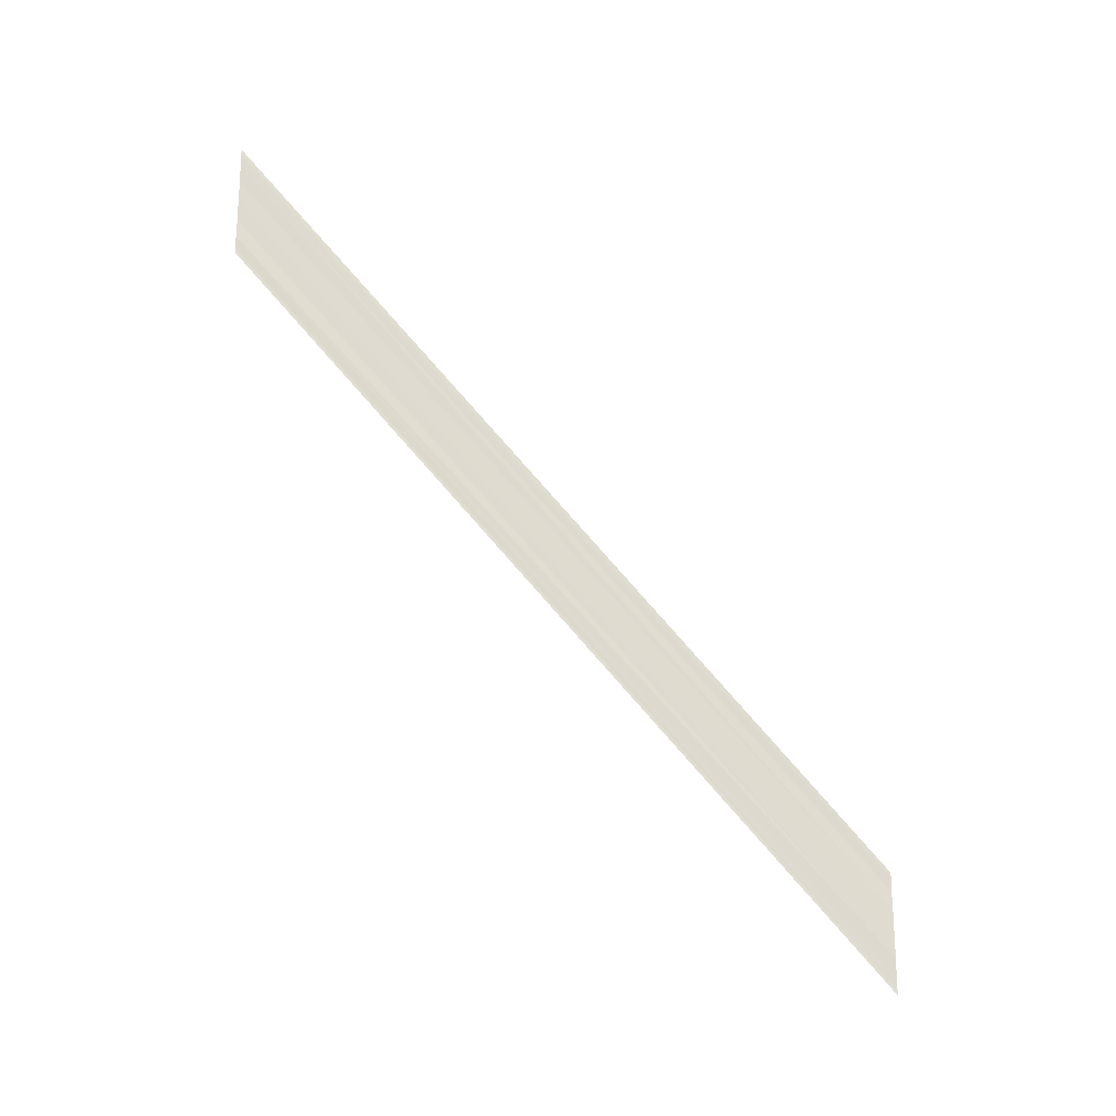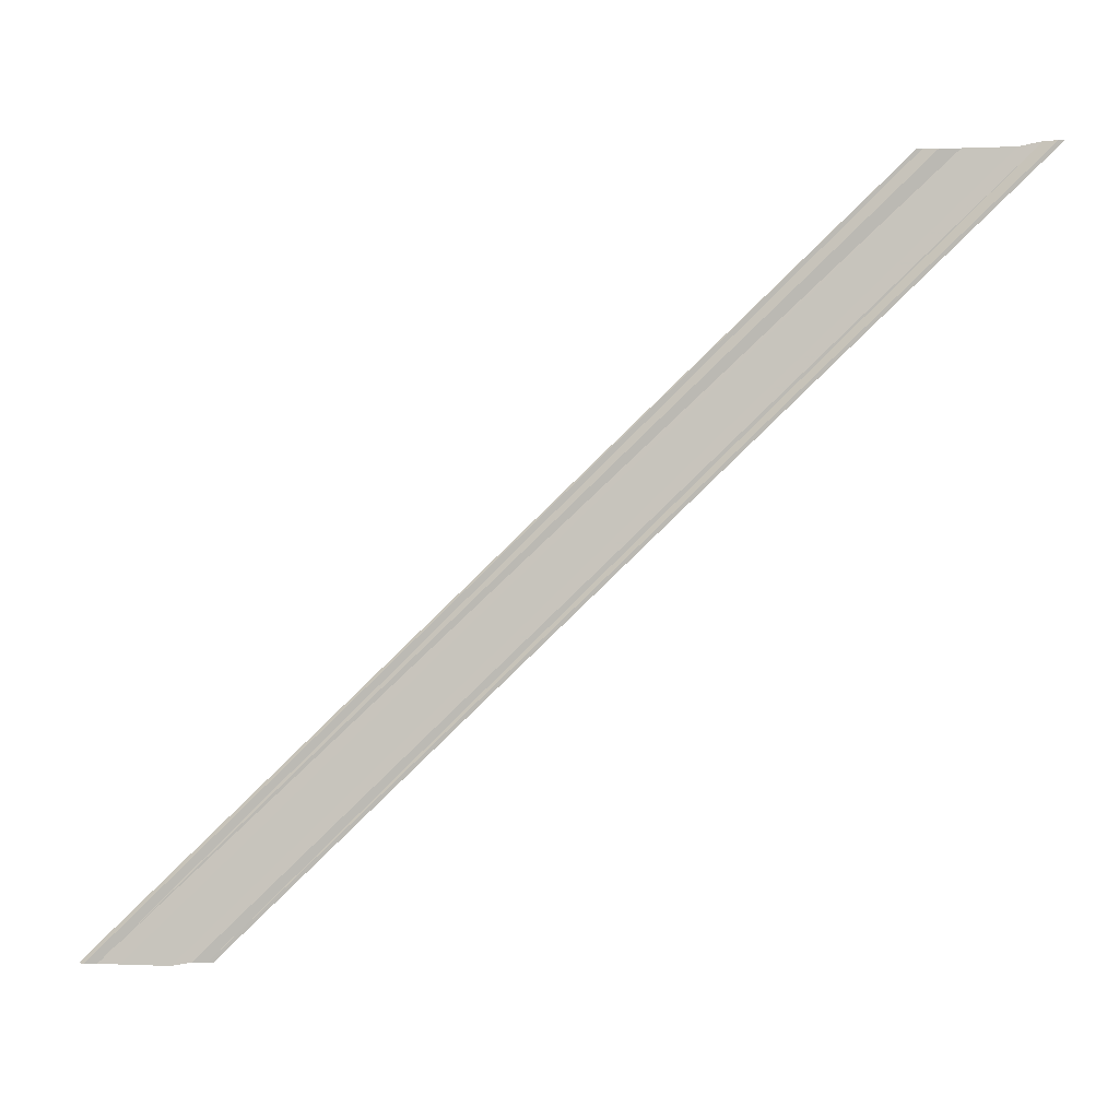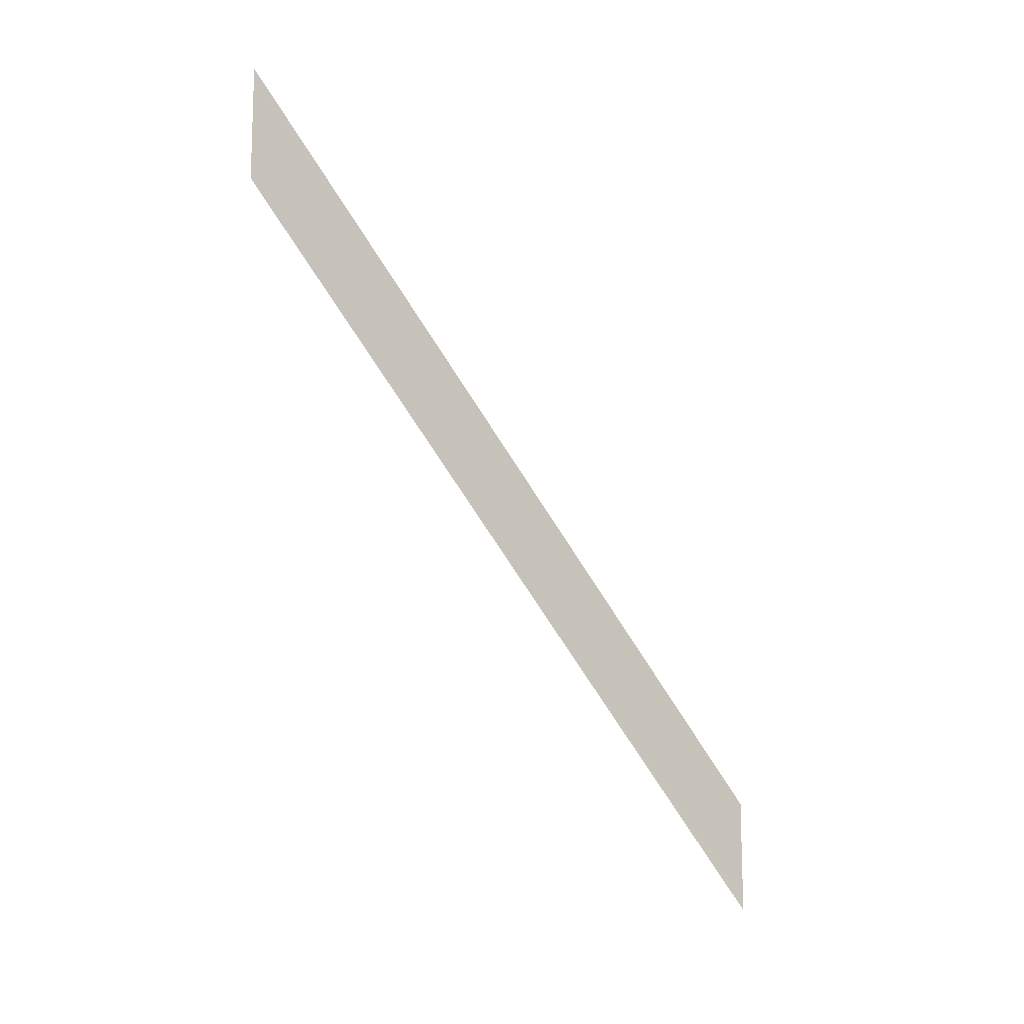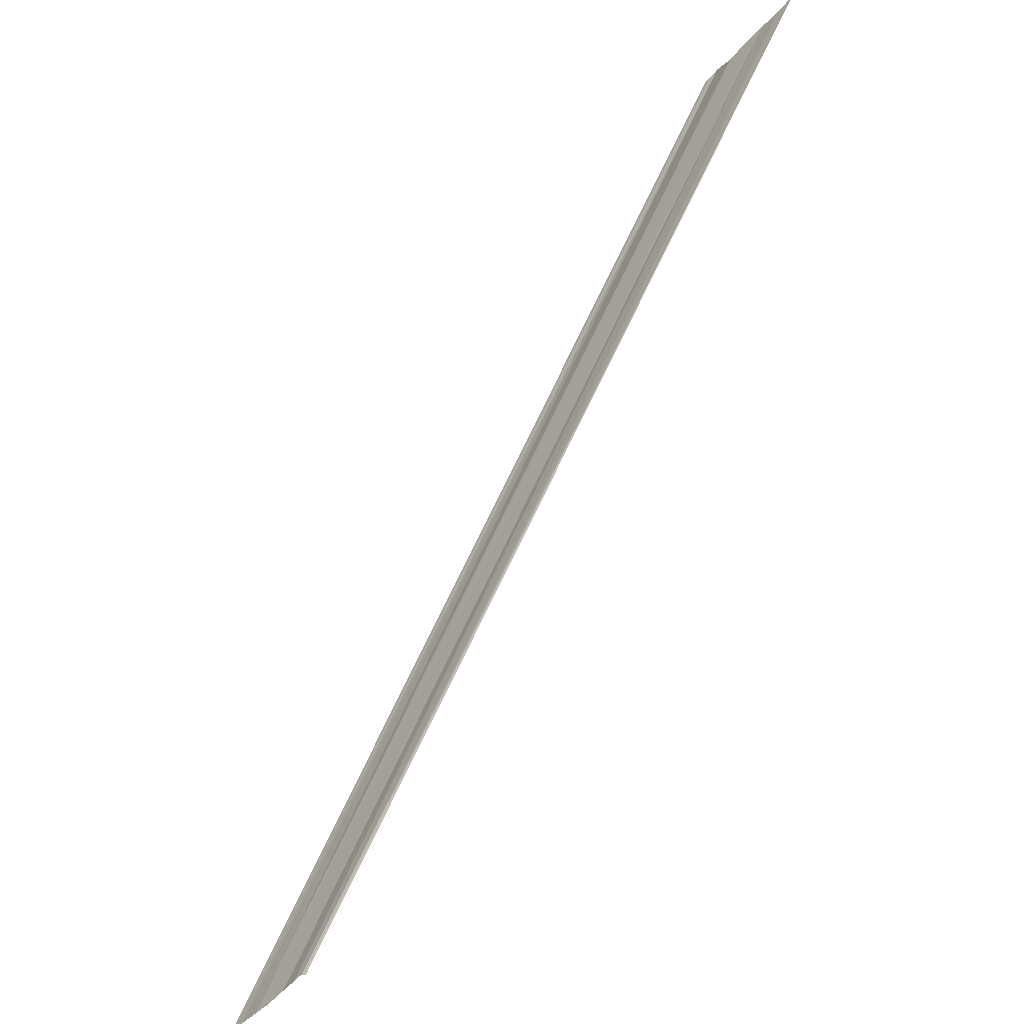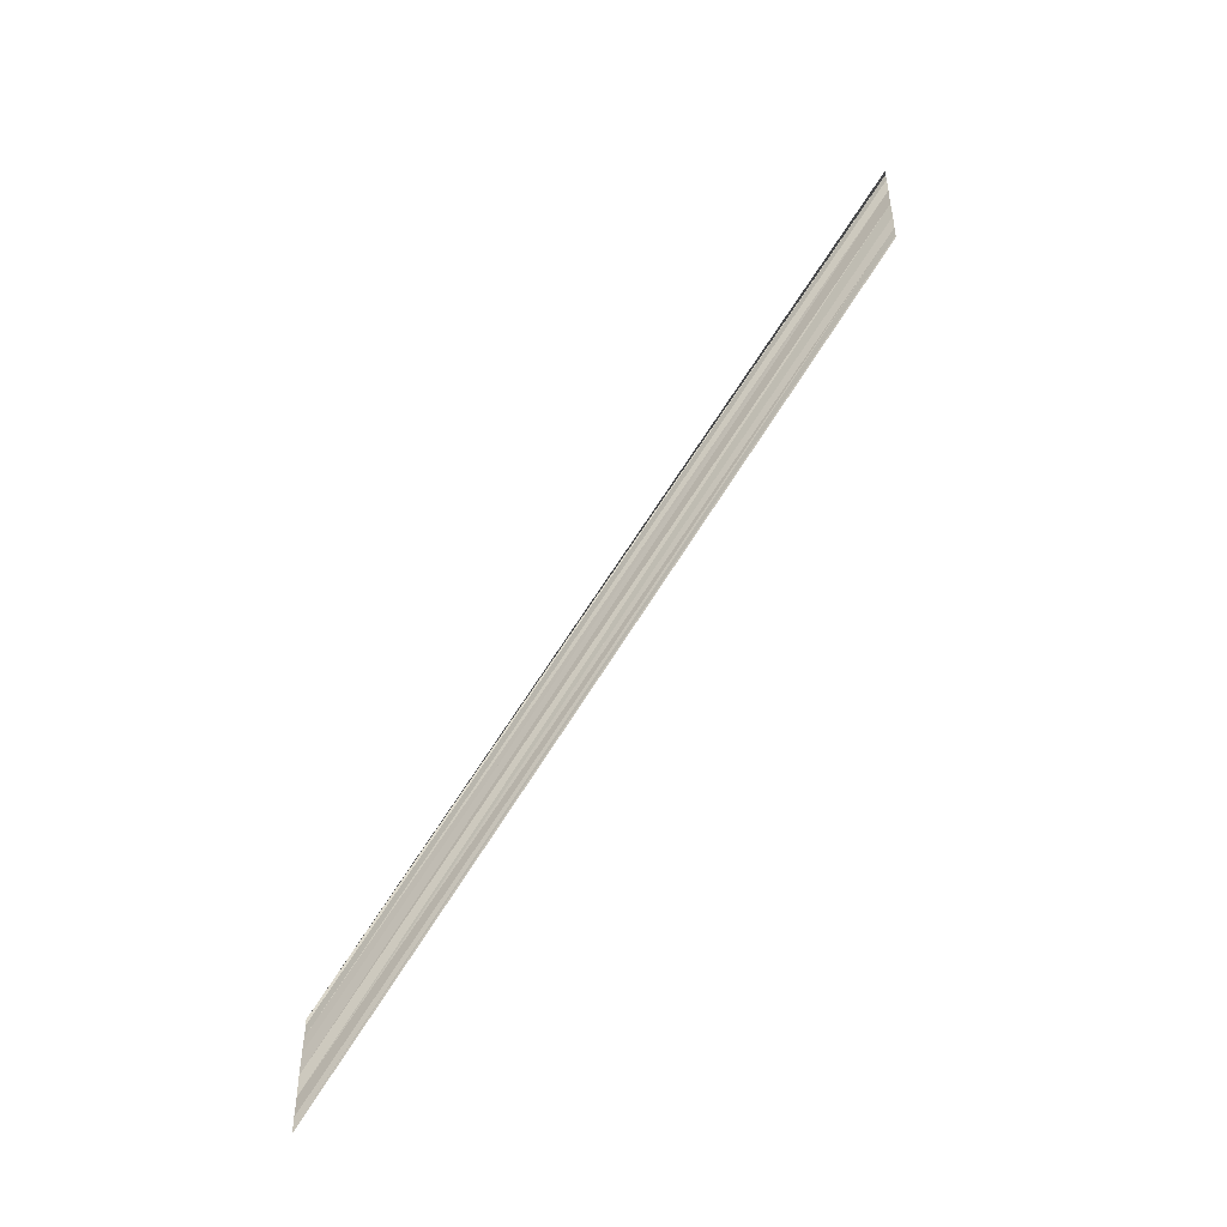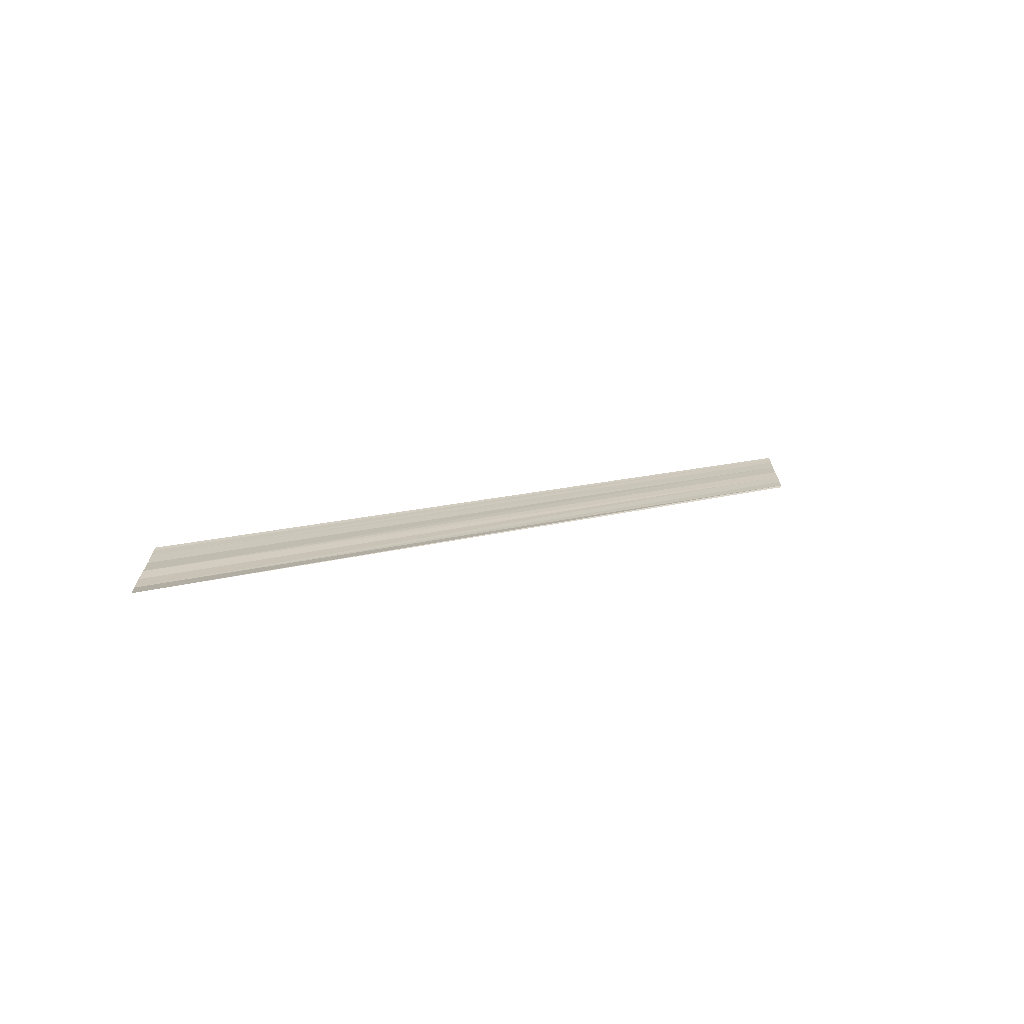
<metadata>
{"format":"obj","ext":"obj","renderer":"f3d","projection":"perspective","resolution":1024,"background":"white","views":[{"elev":-21.3,"azim":75.7,"up":"+Z"},{"elev":-3.5,"azim":99.8,"up":"+Y"},{"elev":-12.8,"azim":51.5,"up":"+Z"},{"elev":-44.8,"azim":142.3,"up":"+Y"},{"elev":-48.2,"azim":-52.0,"up":"+Z"},{"elev":-71.6,"azim":-101.1,"up":"+Z"}]}
</metadata>
<code>
o 10990
v 2253 1887 16.15
v 2253 1887 16.14
v 2253 1887 16.1
v 2253 1887 16.15
v 2253 1887 16.14
v 2253 1887 16.1
v 2253 1887 16.14
v 2253 1887 16.14
v 2253 1887 16.1
v 2253 1887 16.14
v 2253 1887 16.1
v 2253 1887 16.14
v 2253 1887 16.1
v 2253 1887 16.15
v 2253 1887 16.1
v 2253 1887 16.11
v 2253 1887 16.15
v 2253 1887 16.15
v 2253 1887 16.15
v 2253 1887 16.11
v 2253 1887 16.15
v 2253 1887 16.11
v 2253 1887 16.14
v 2253 1887 16.14
v 2253 1887 16.1
v 2253 1887 16.15
v 2253 1887 16.14
v 2253 1887 16.1
v 2253 1887 16.14
v 2253 1887 16.14
v 2253 1887 16.1
v 2253 1887 16.14
v 2253 1887 16.1
v 2253 1887 16.15
v 2253 1887 16.1
v 2253 1887 16.1
v 2253 1887 16.15
v 2253 1887 16.15
v 2253 1887 16.15
v 2253 1887 16.11
v 2253 1887 16.11
v 2253 1887 16.15
v 2253 1887 16.15
v 2253 1887 16.15
v 2253 1887 16.11
f 1 2 3
f 1 4 3
f 5 2 6
f 5 7 6
f 8 7 9
f 9 10 11
f 6 10 11
f 6 12 13
f 3 12 13
f 3 14 15
f 16 14 15
f 17 4 16
f 17 18 16
f 19 18 20
f 16 21 22
f 20 21 22
f 23 24 25
f 23 26 25
f 27 24 28
f 27 29 28
f 28 30 31
f 28 32 33
f 25 32 33
f 25 34 35
f 36 34 35
f 37 26 36
f 37 38 36
f 36 39 40
f 41 39 40
f 42 38 41
f 42 43 41
f 41 44 45

</code>
